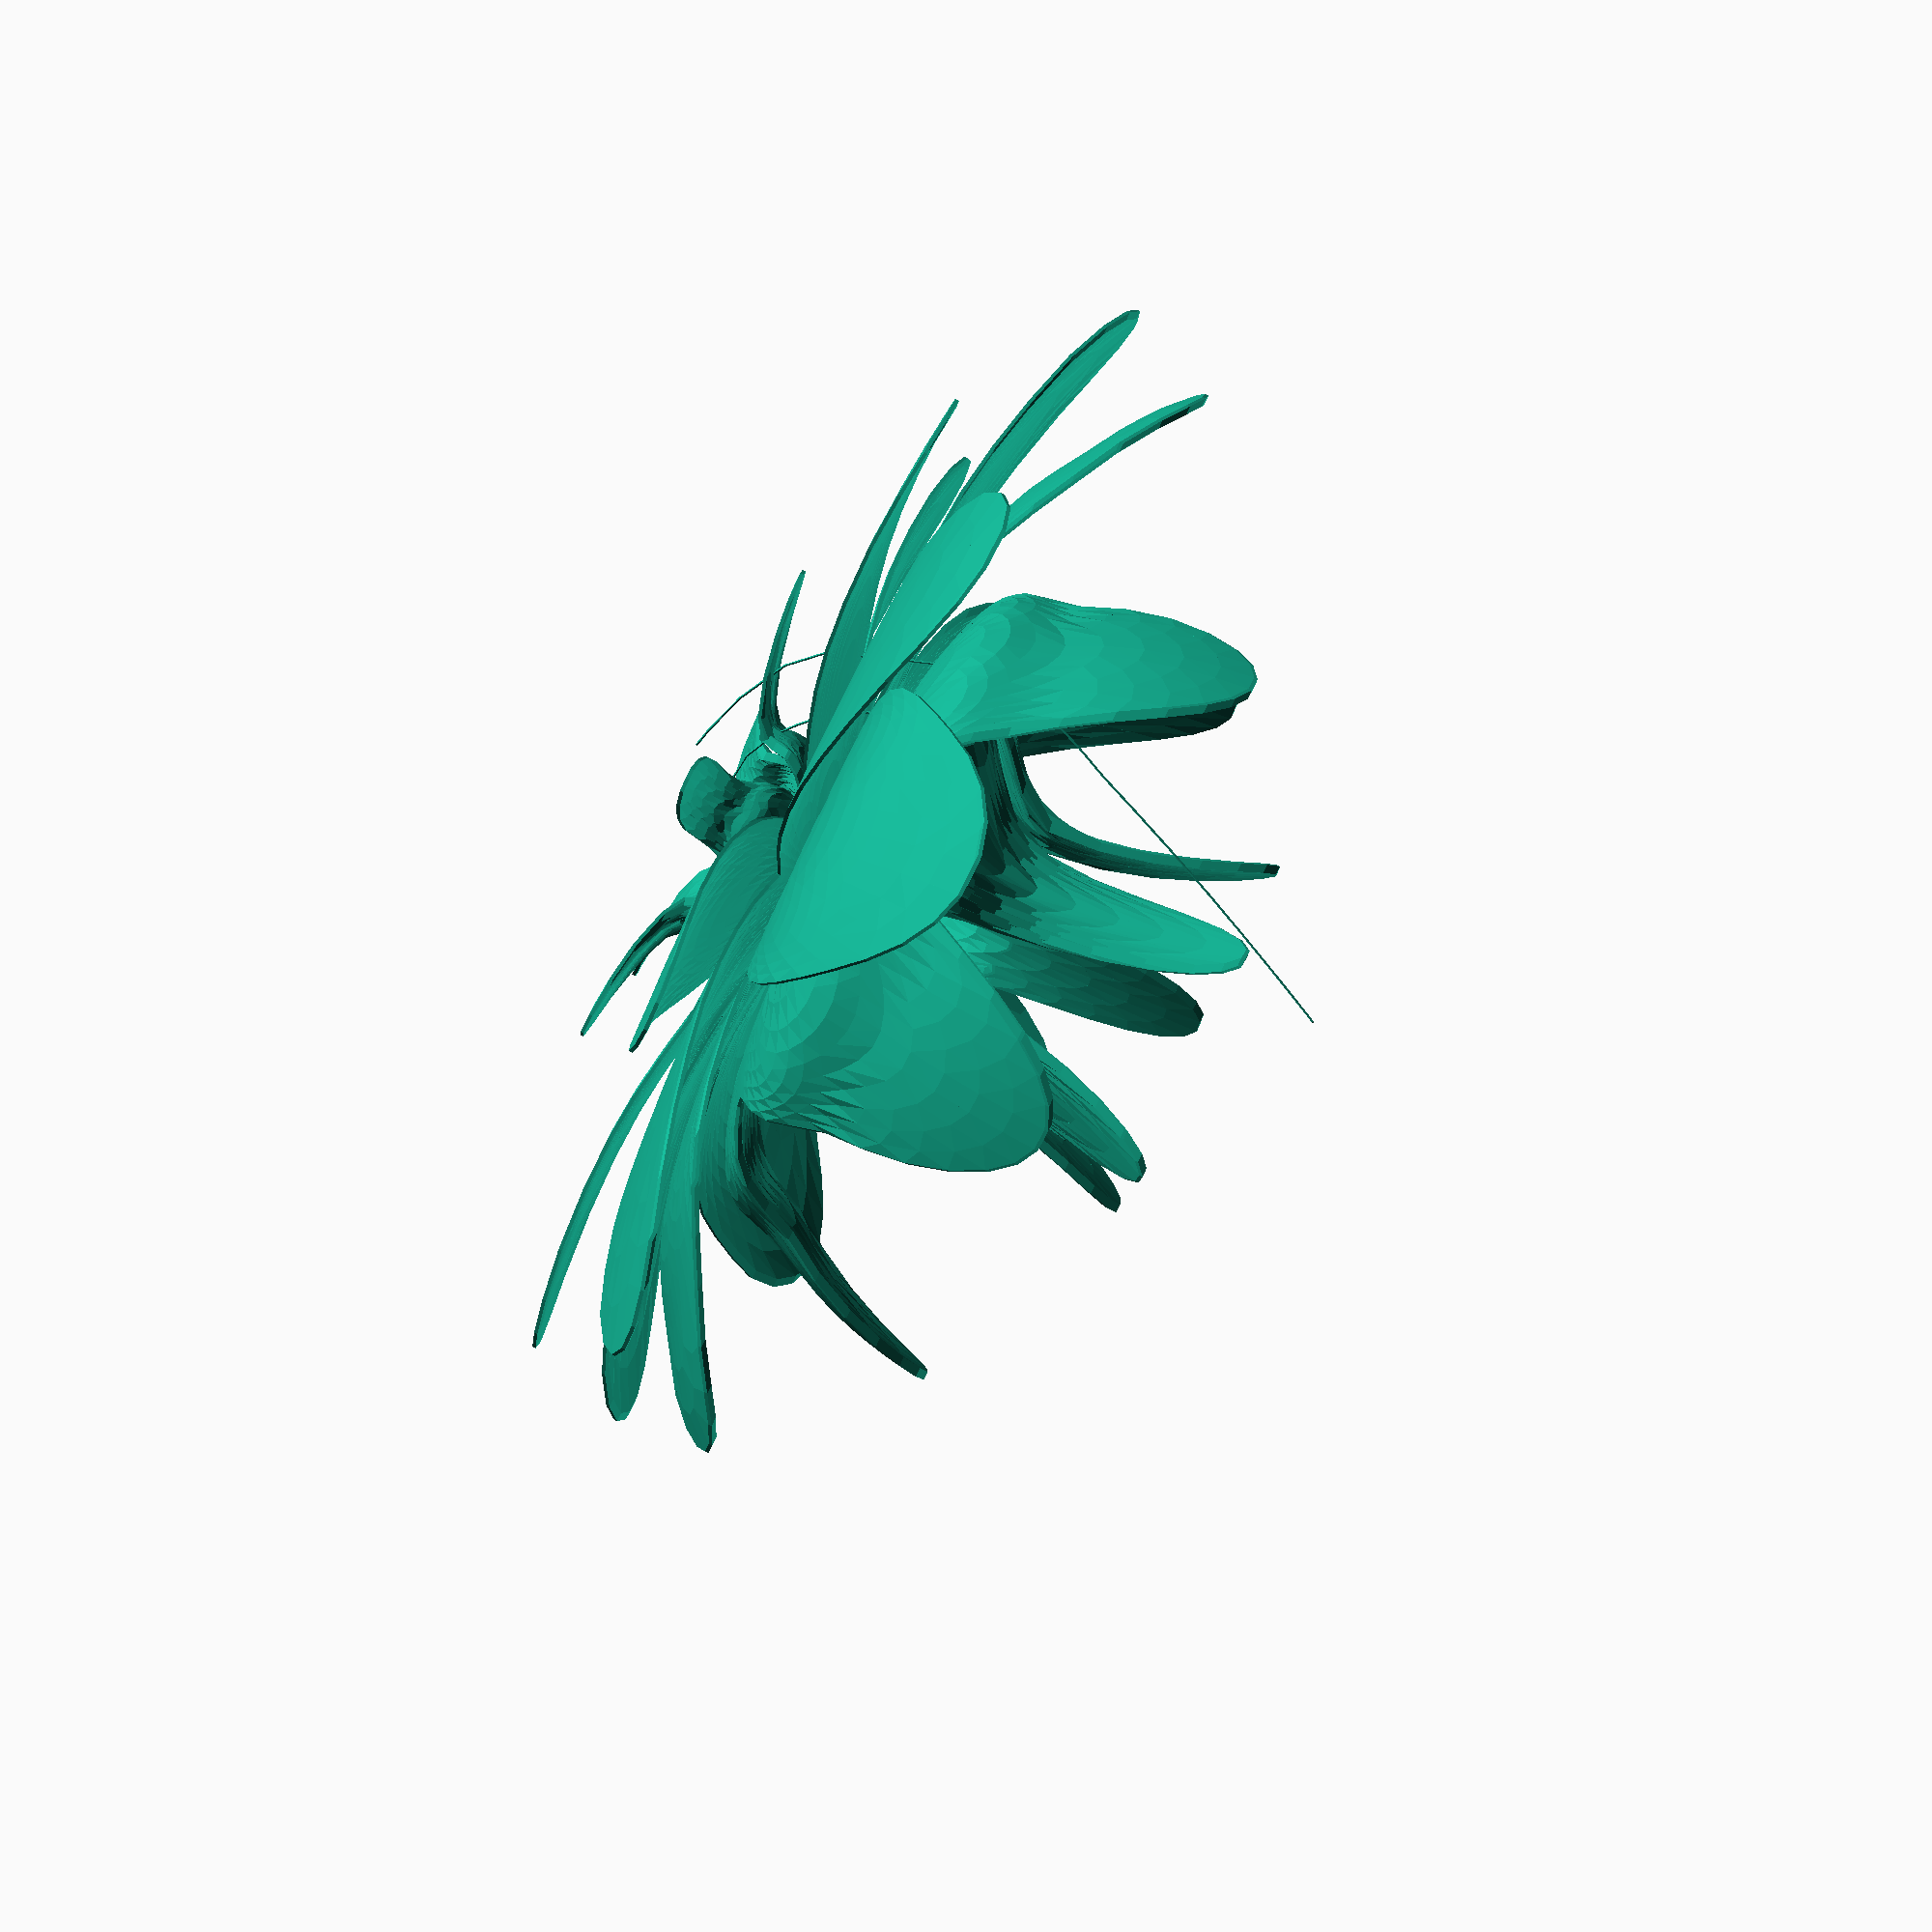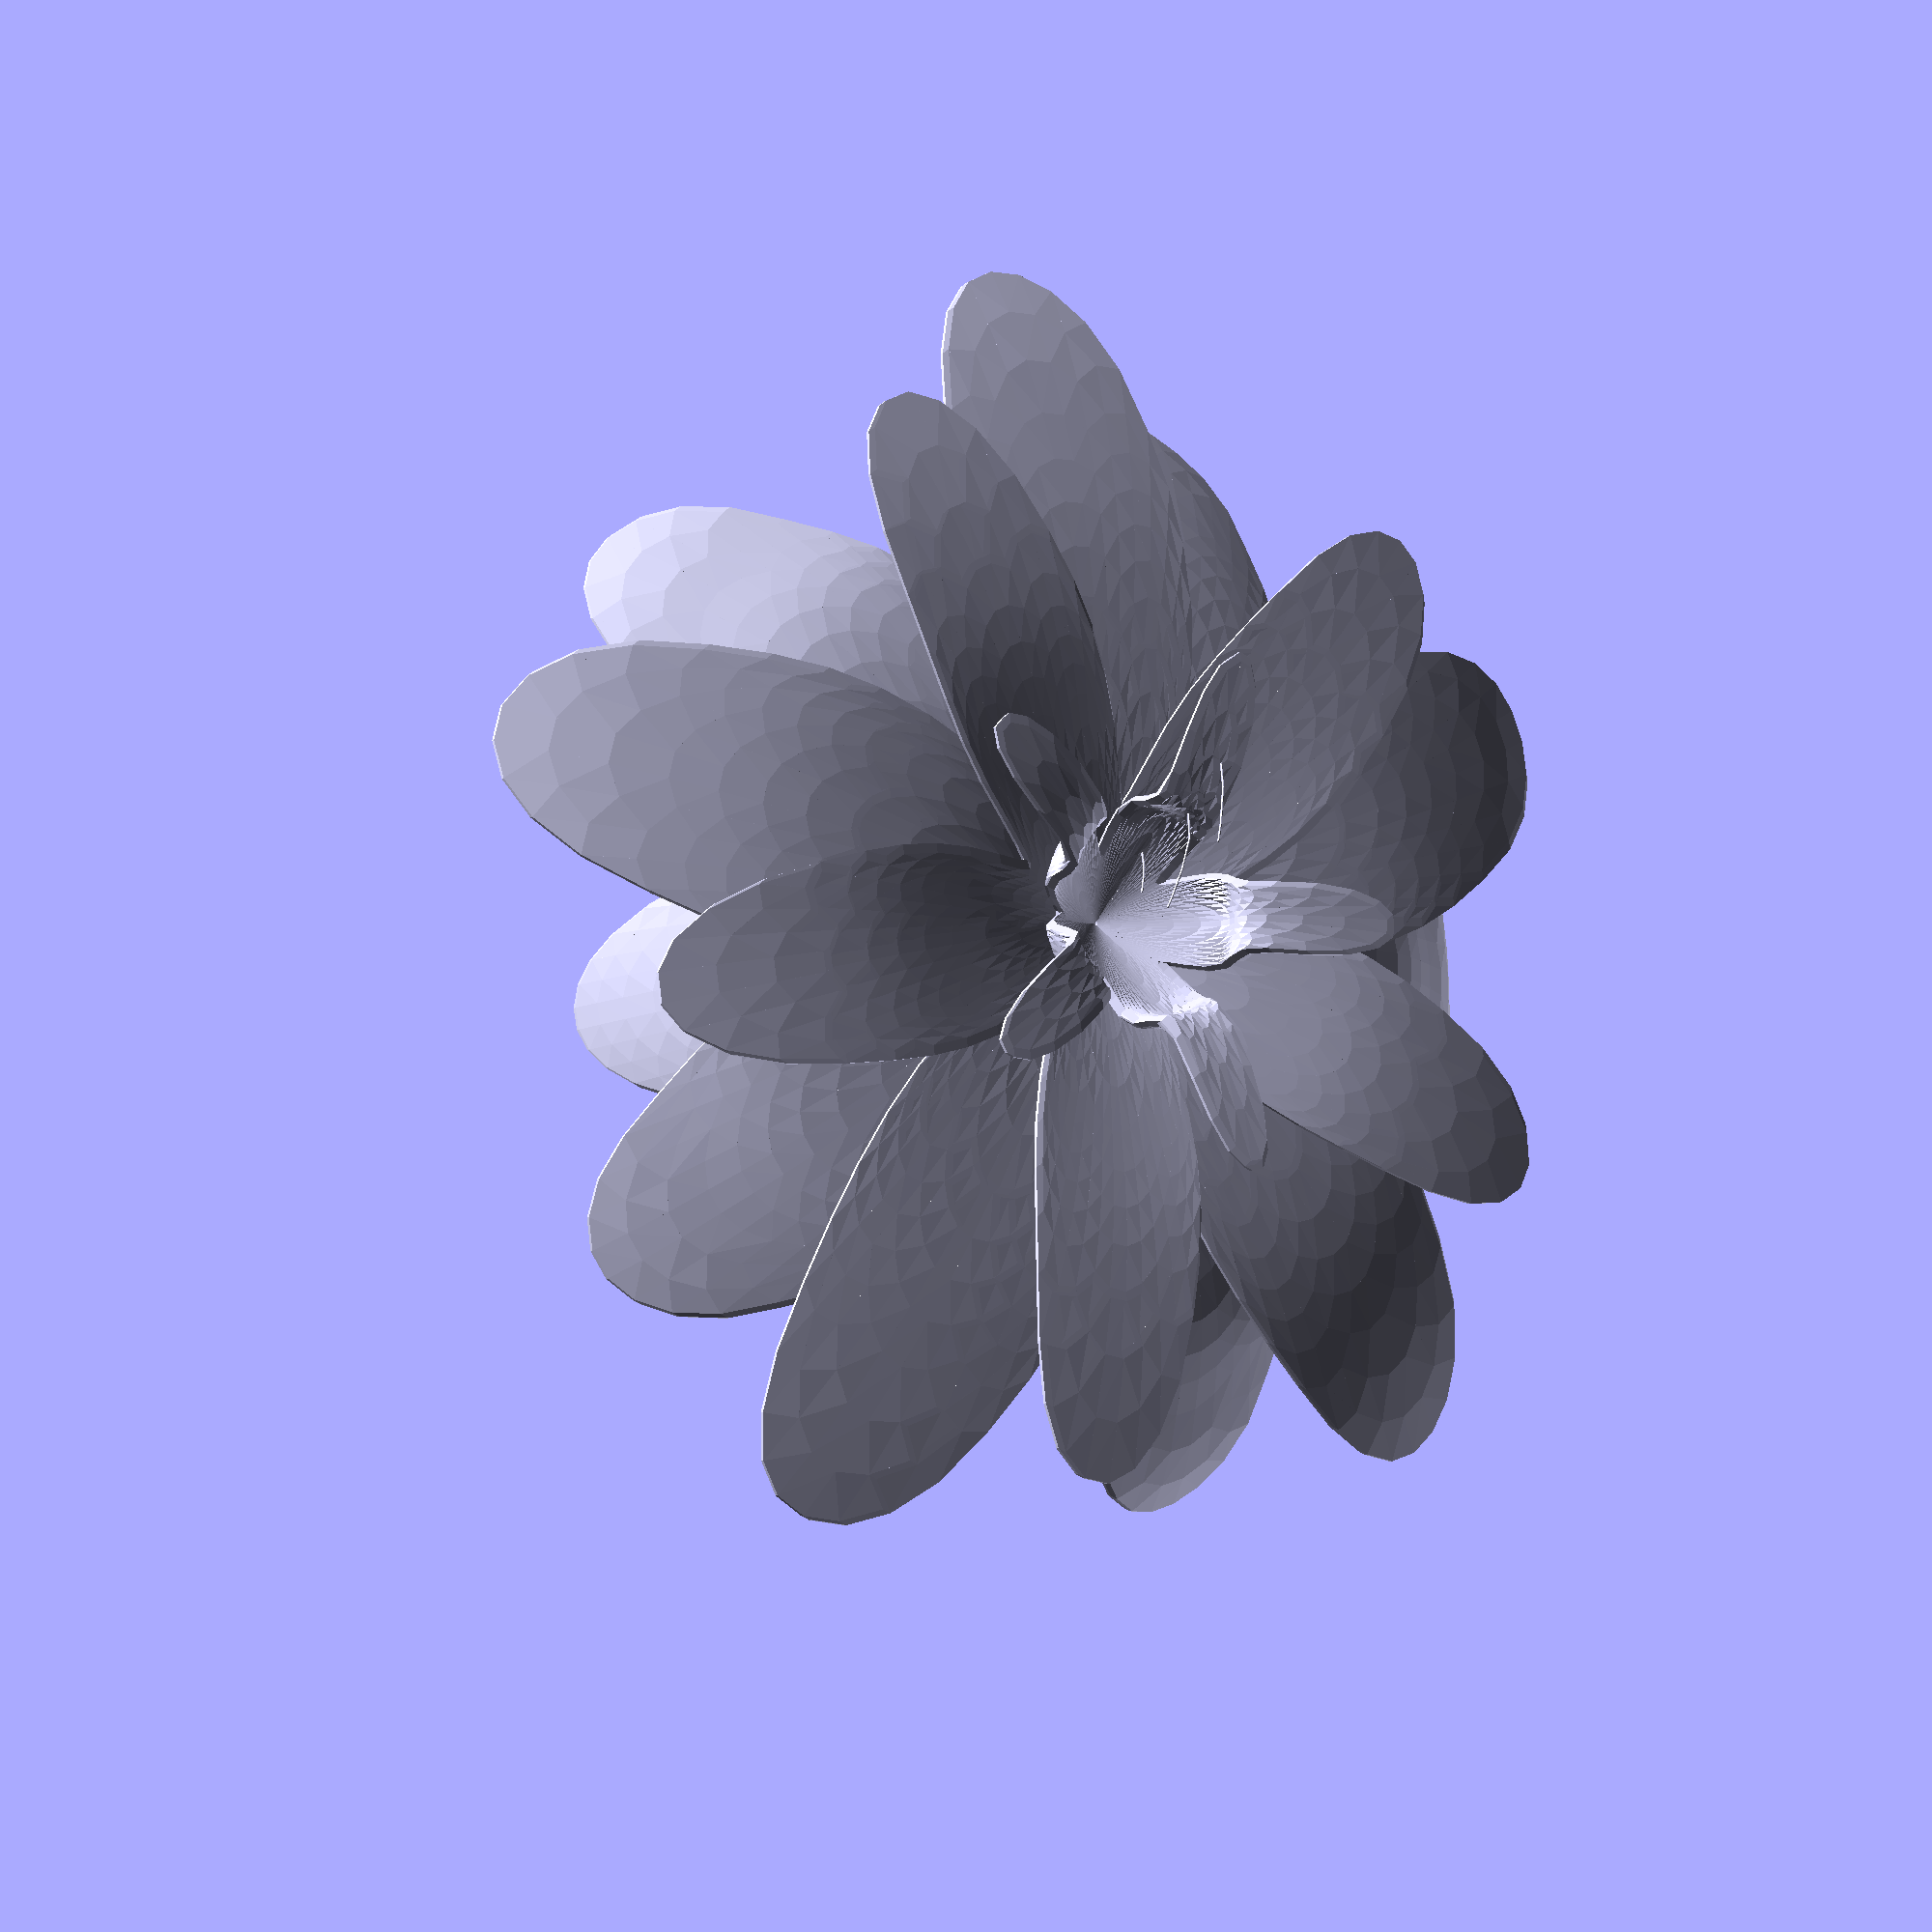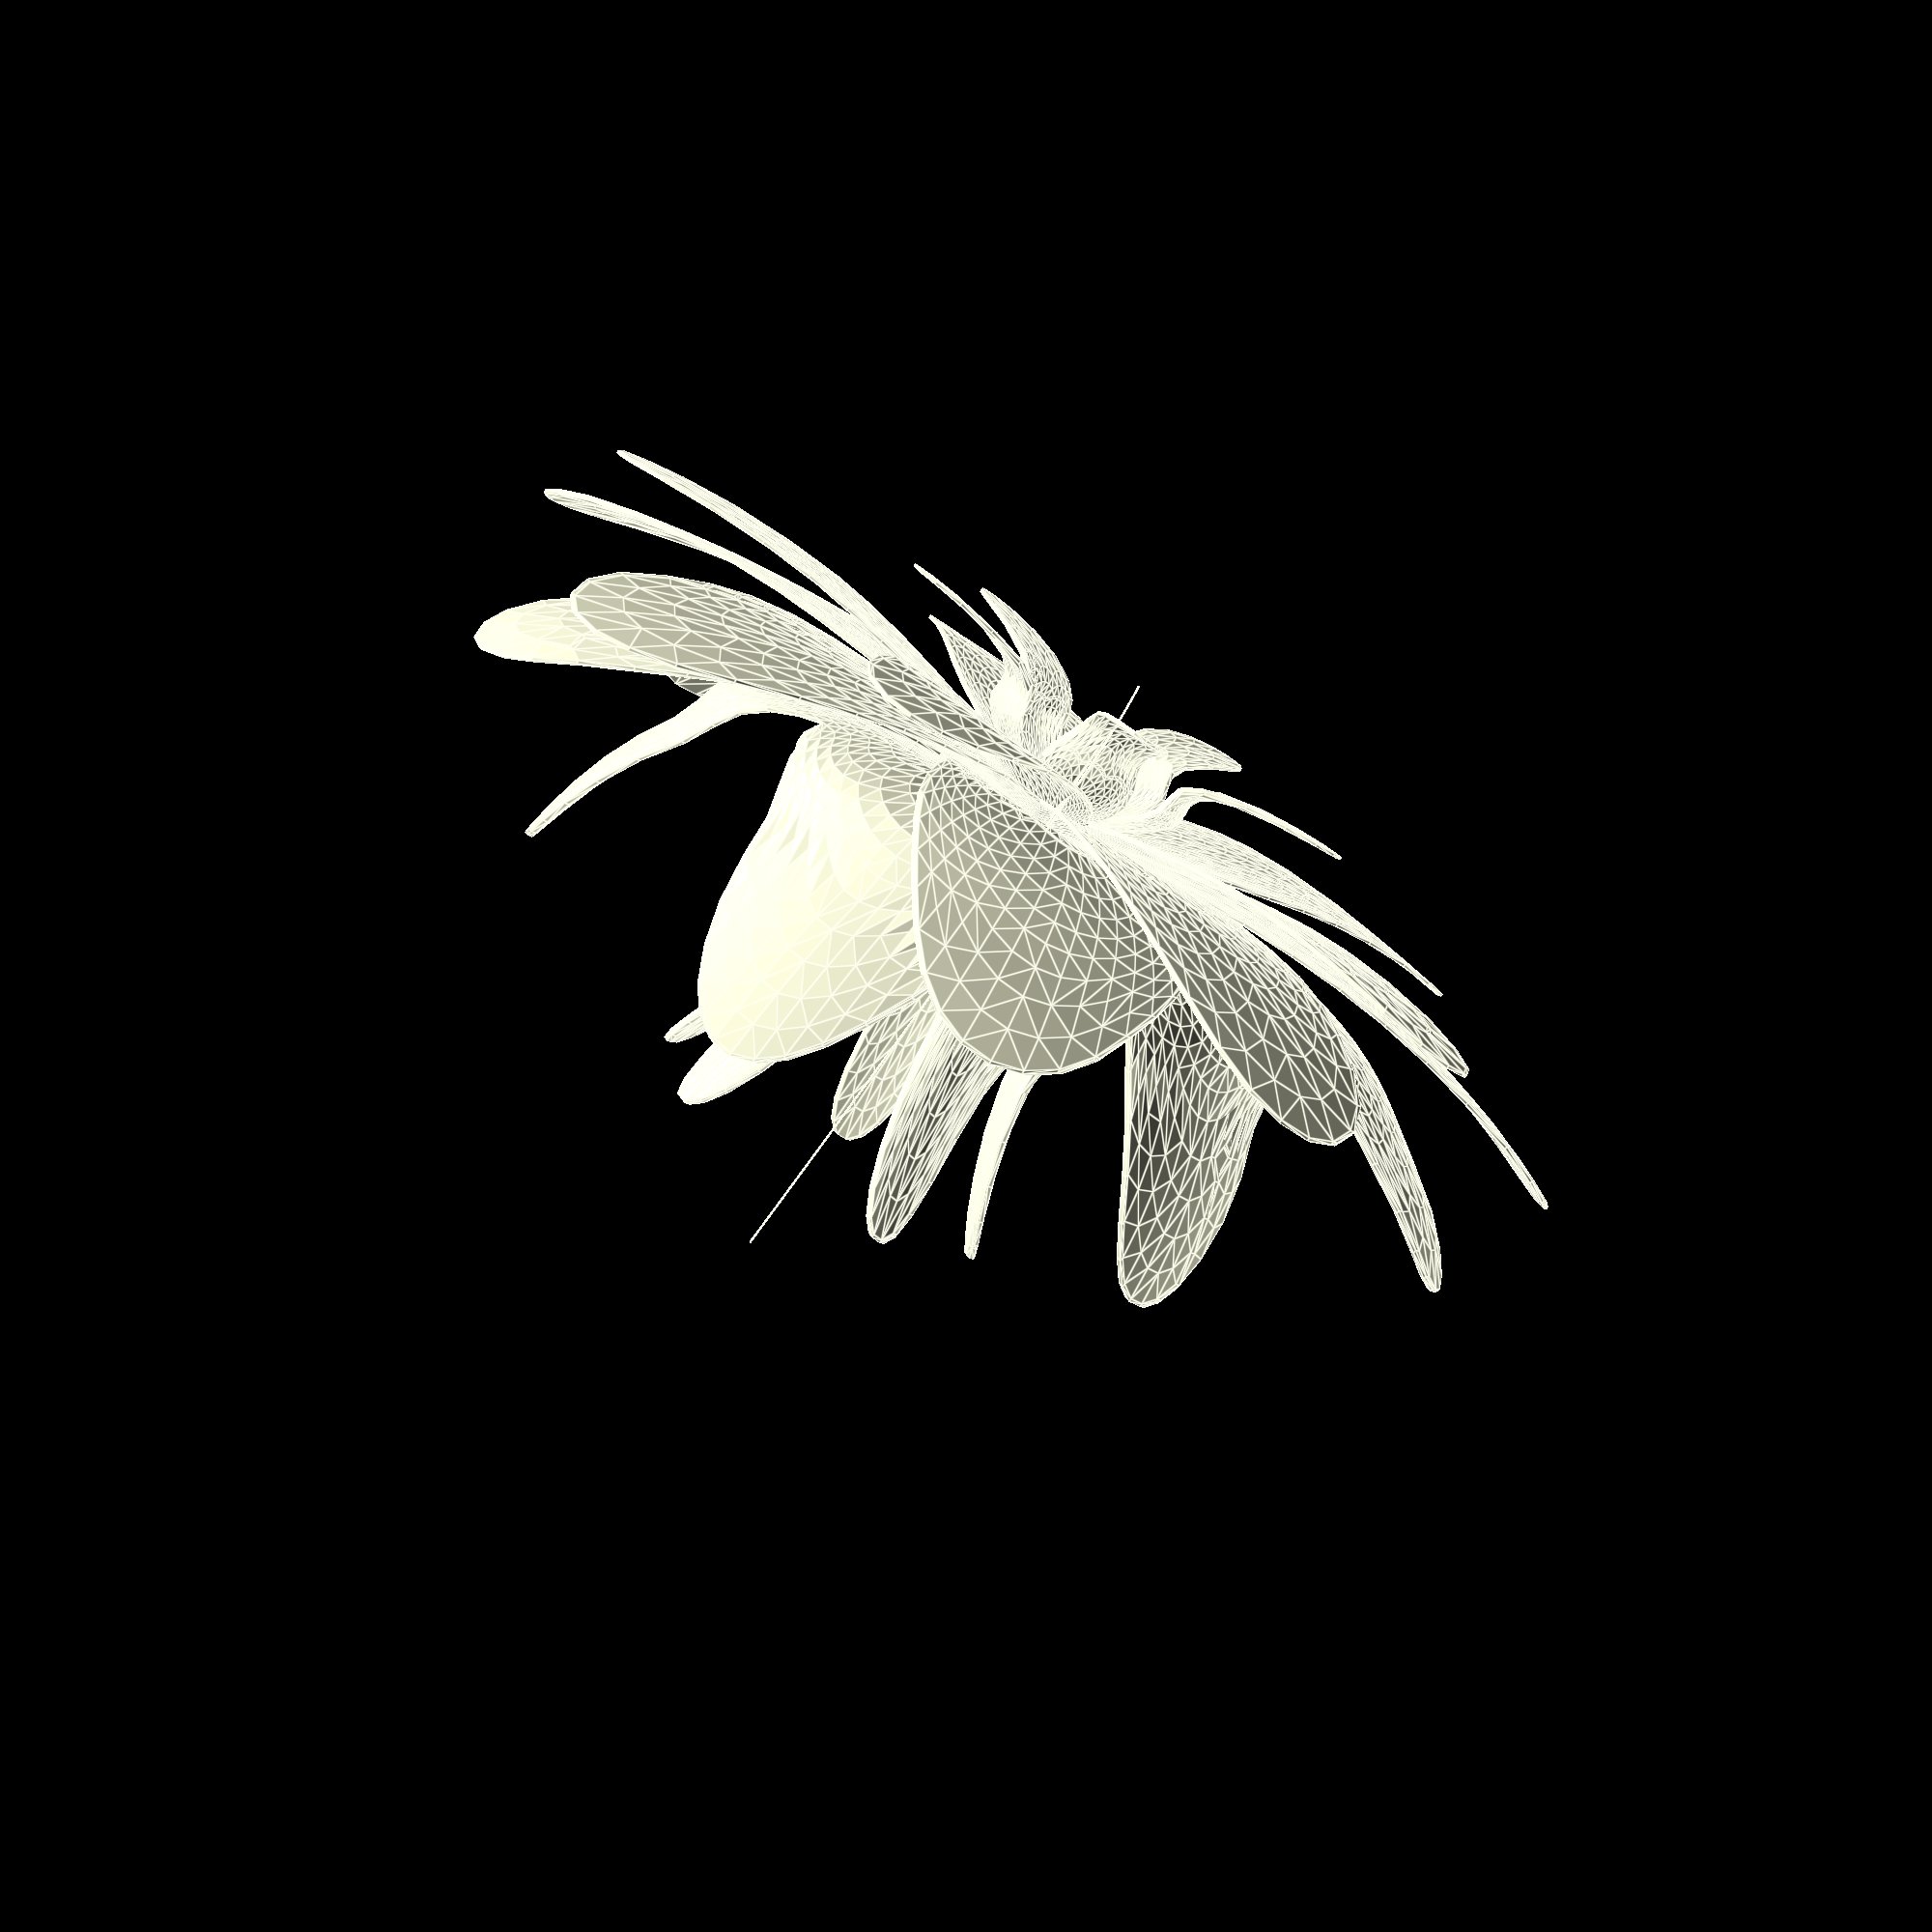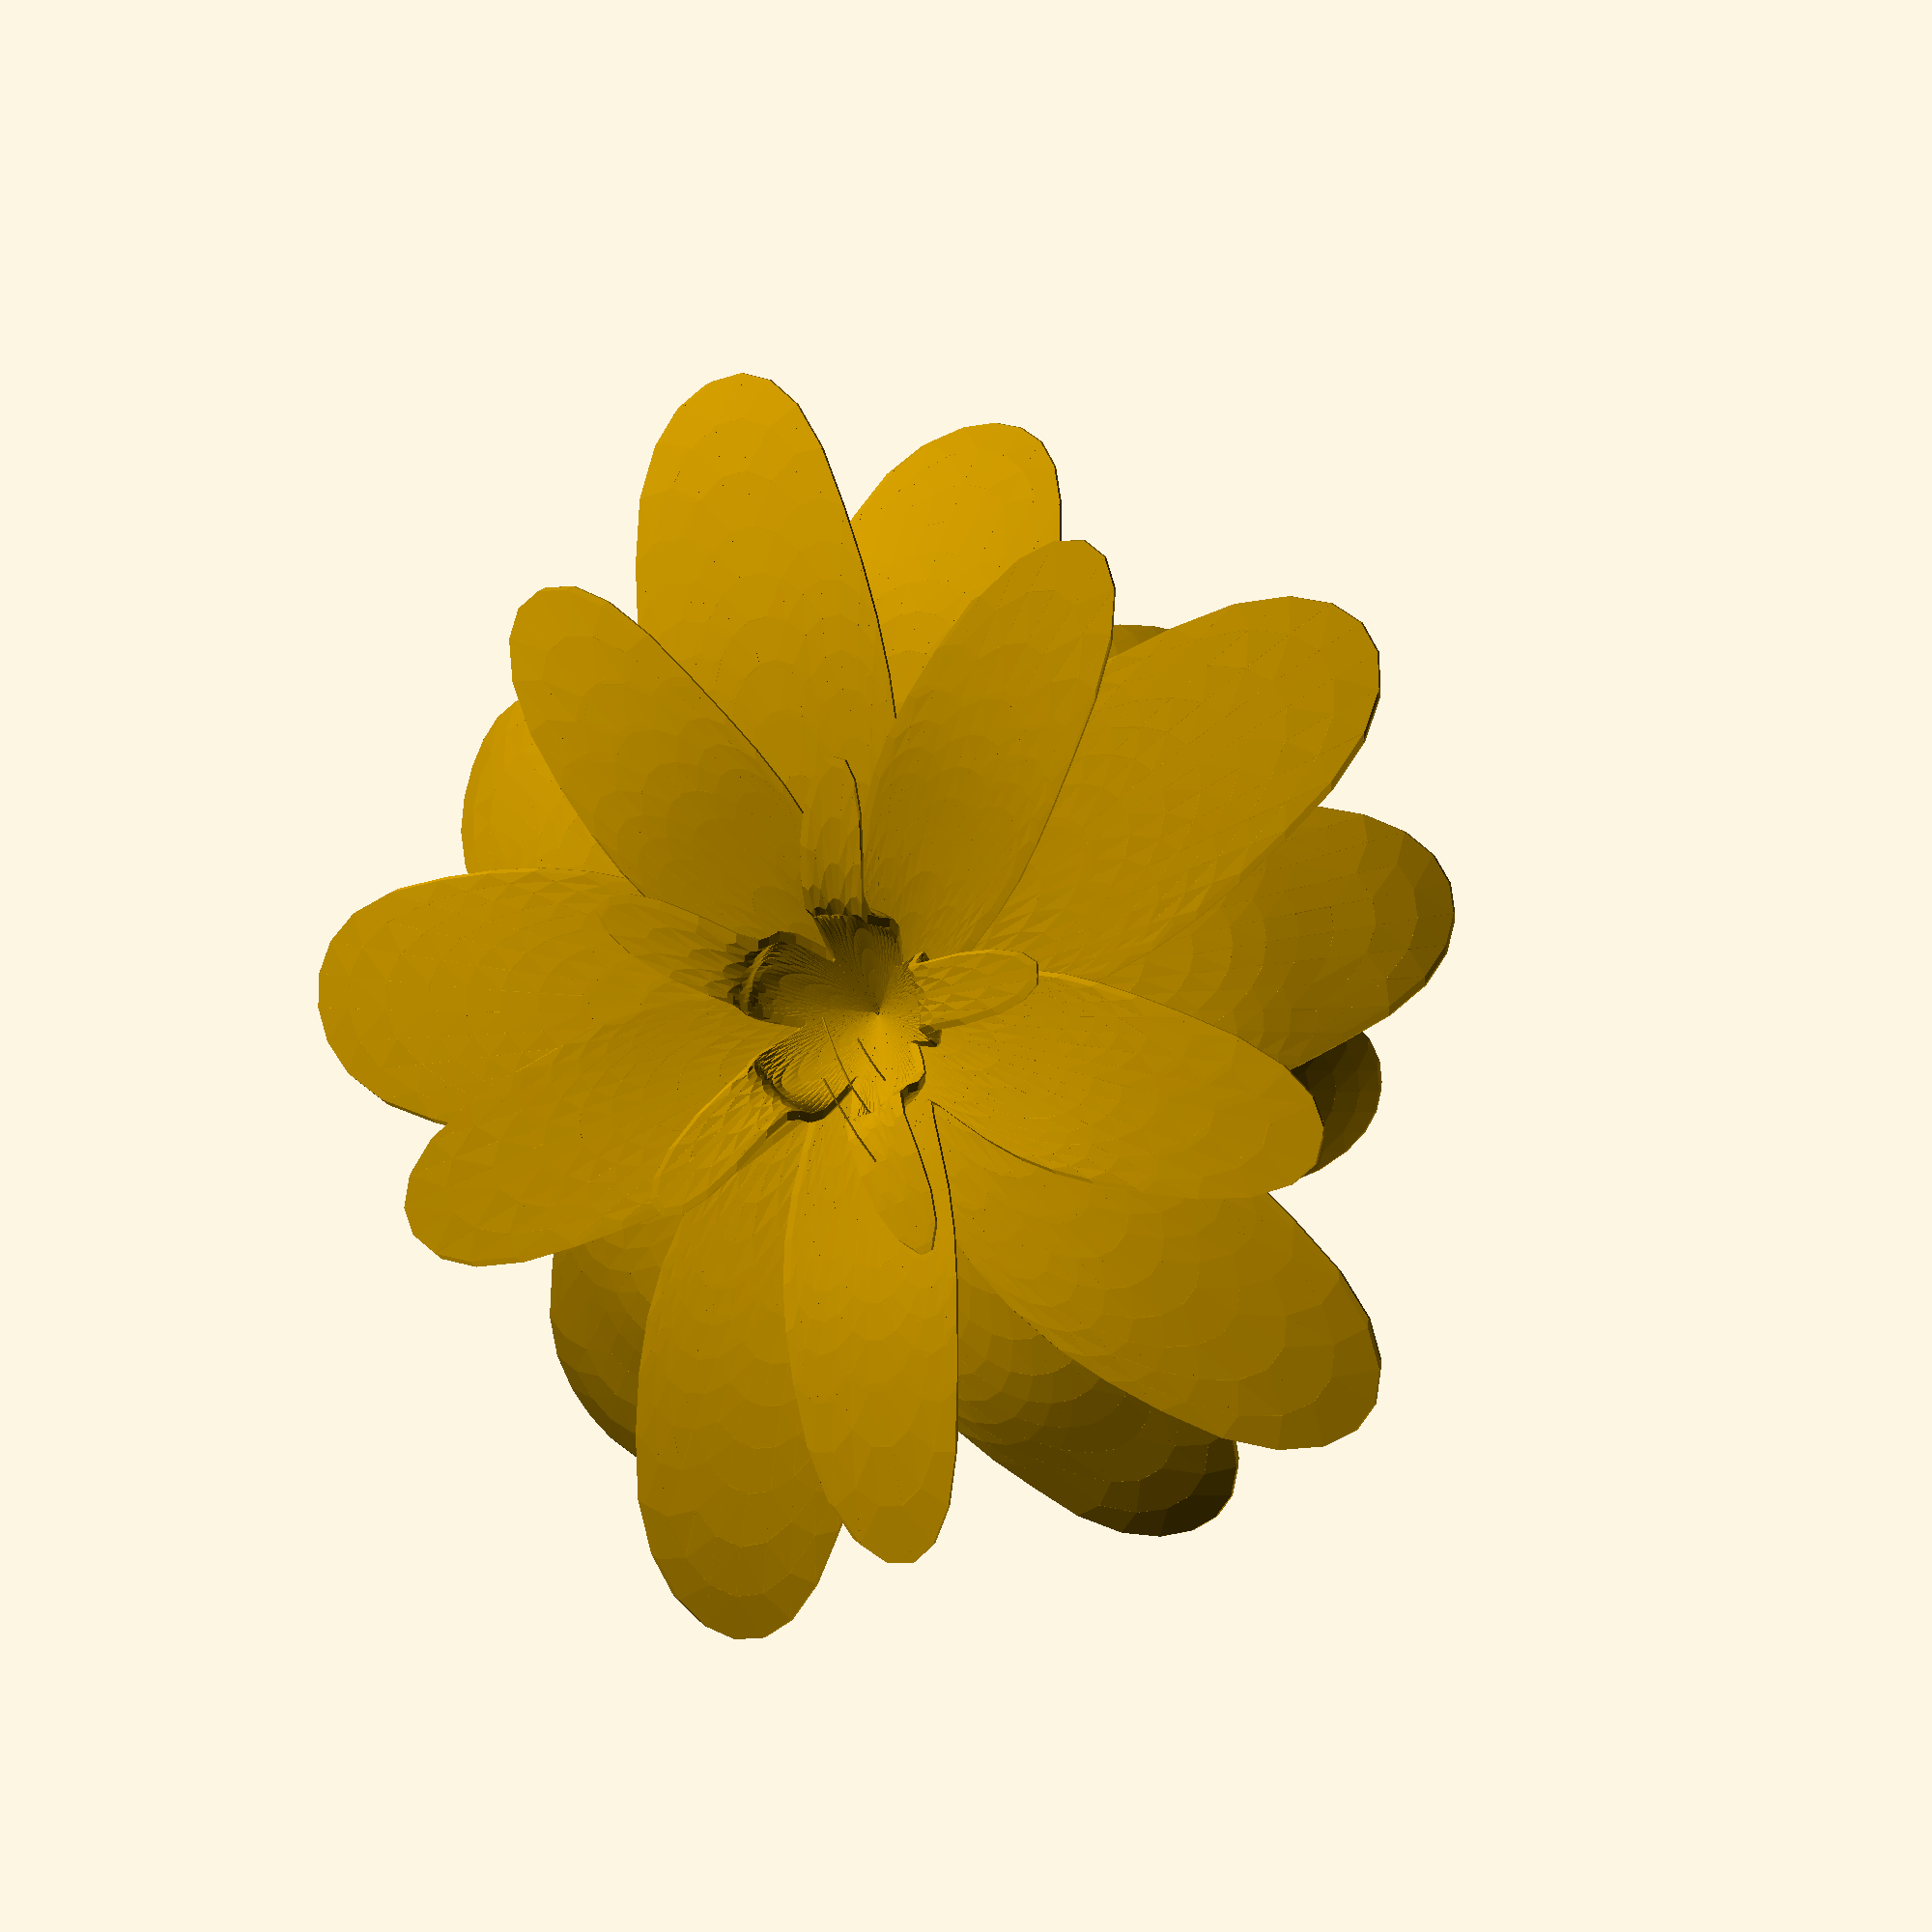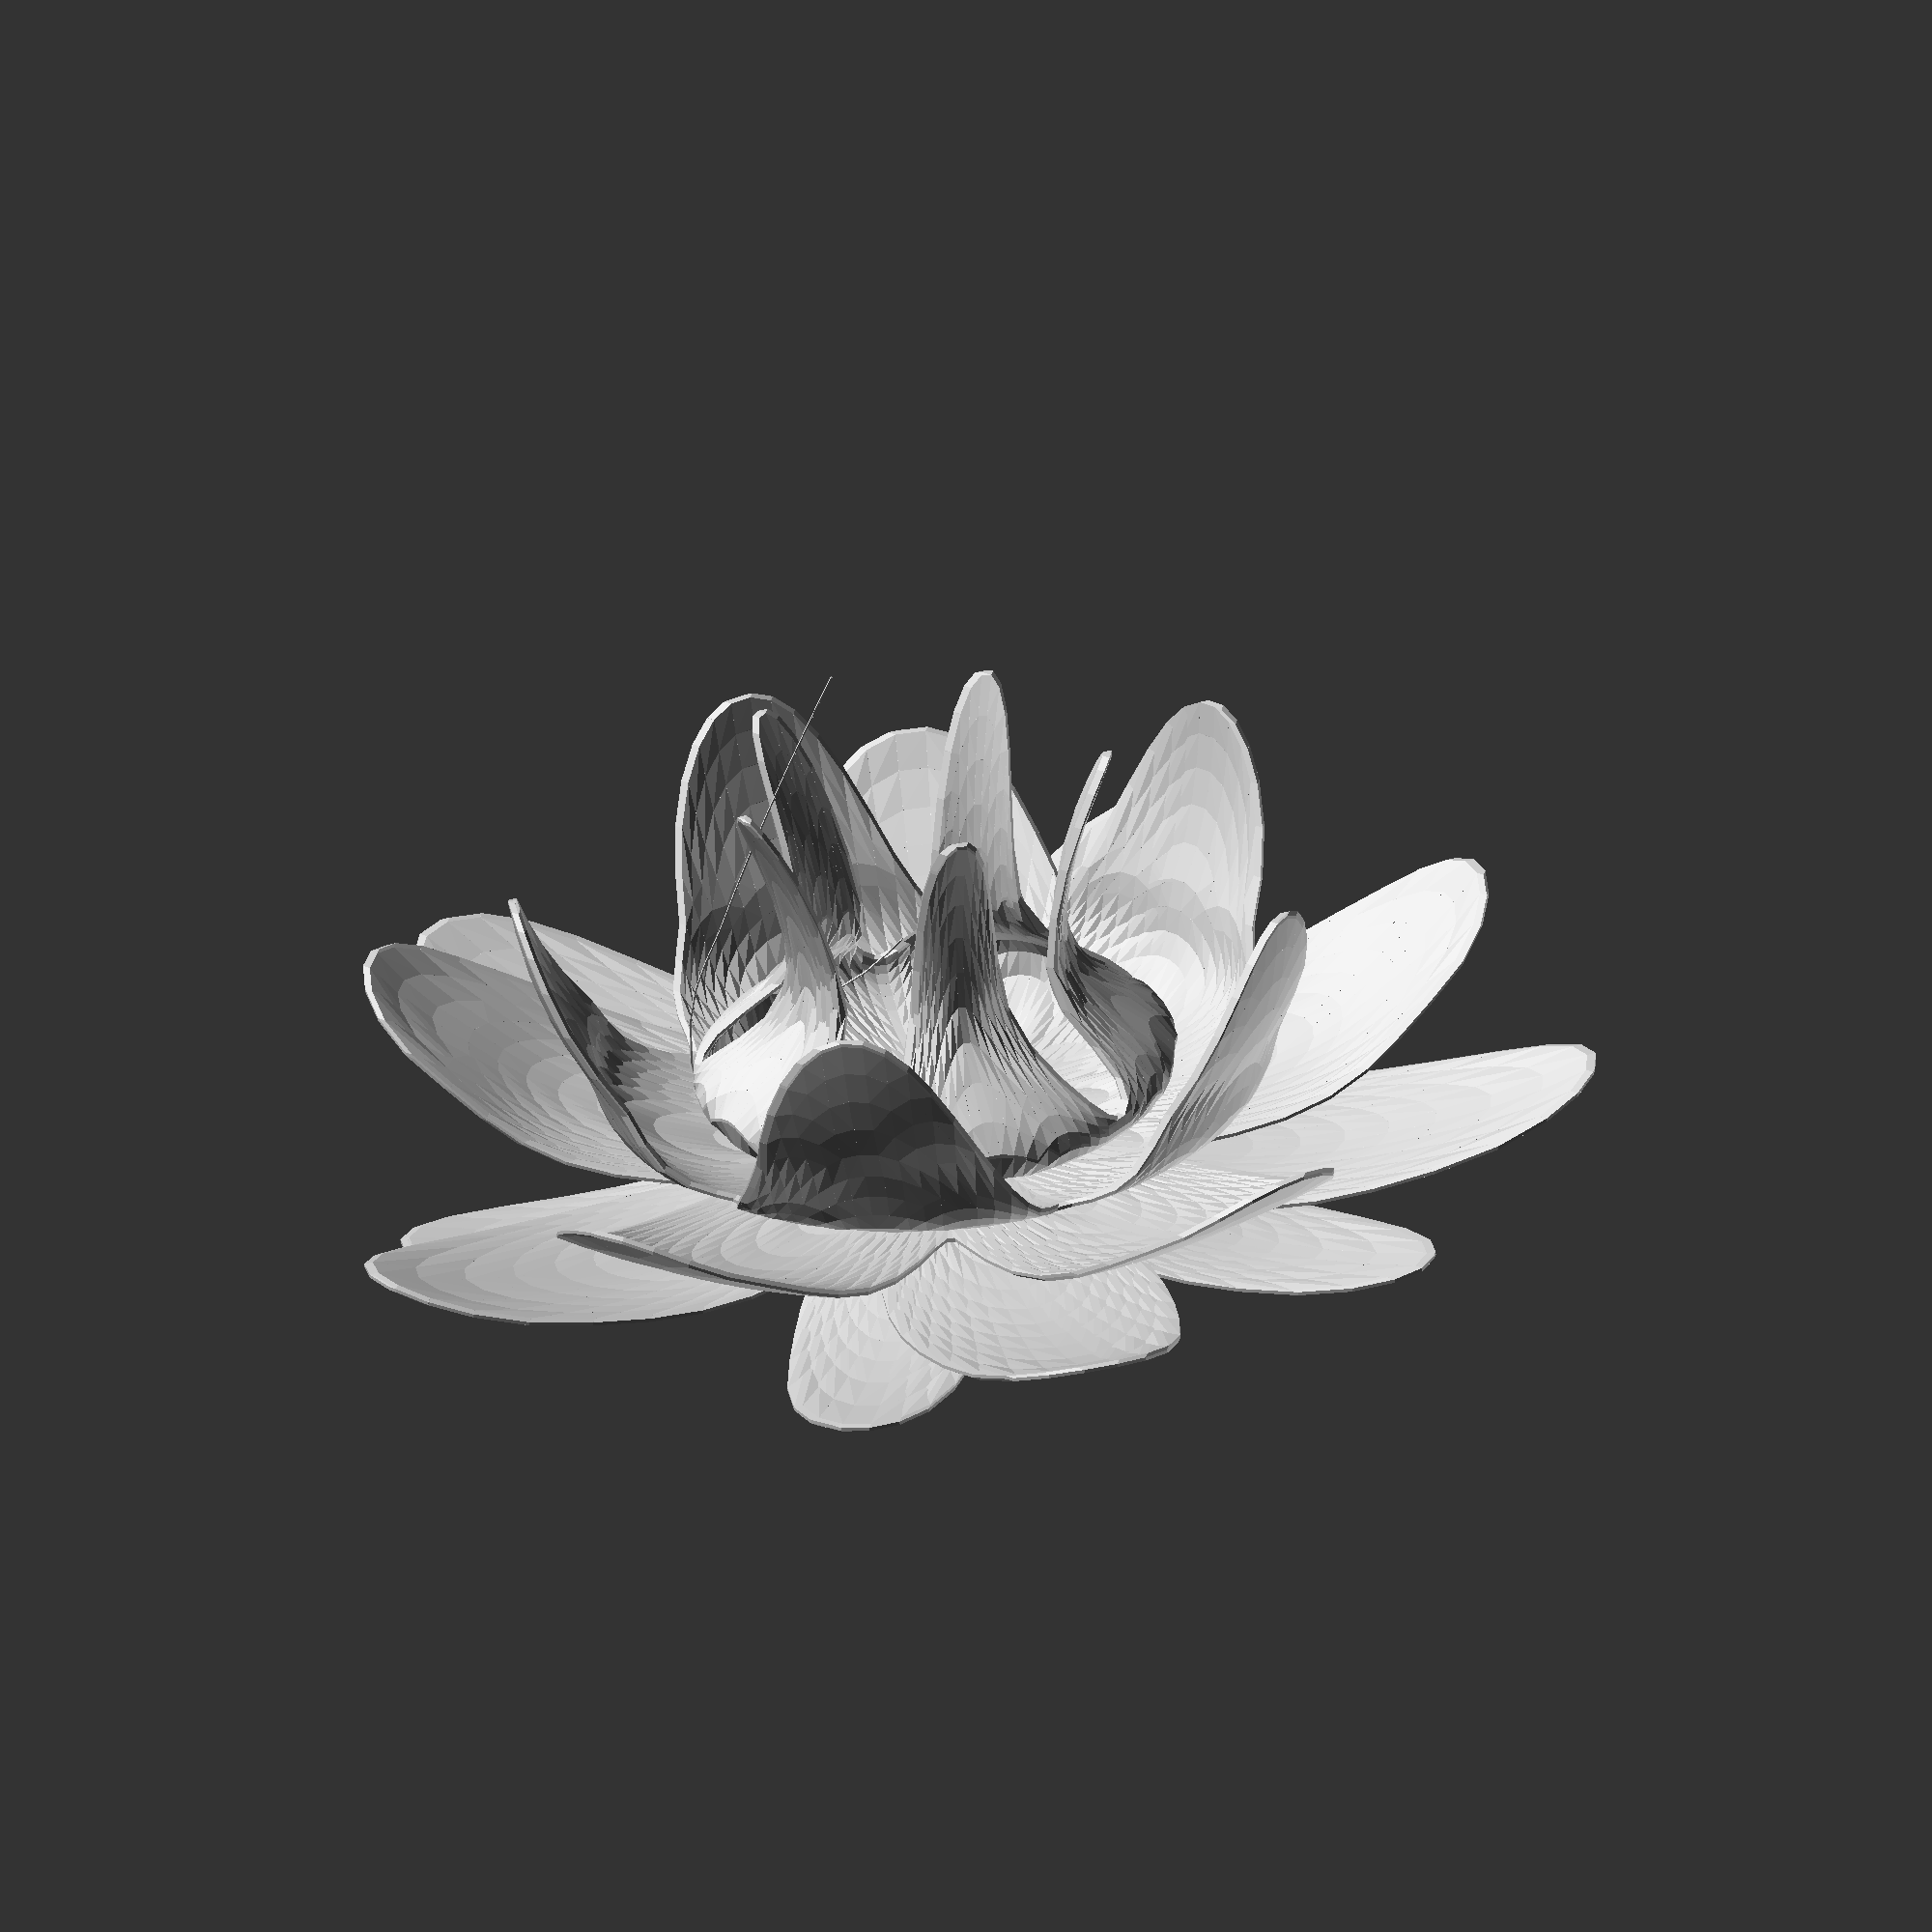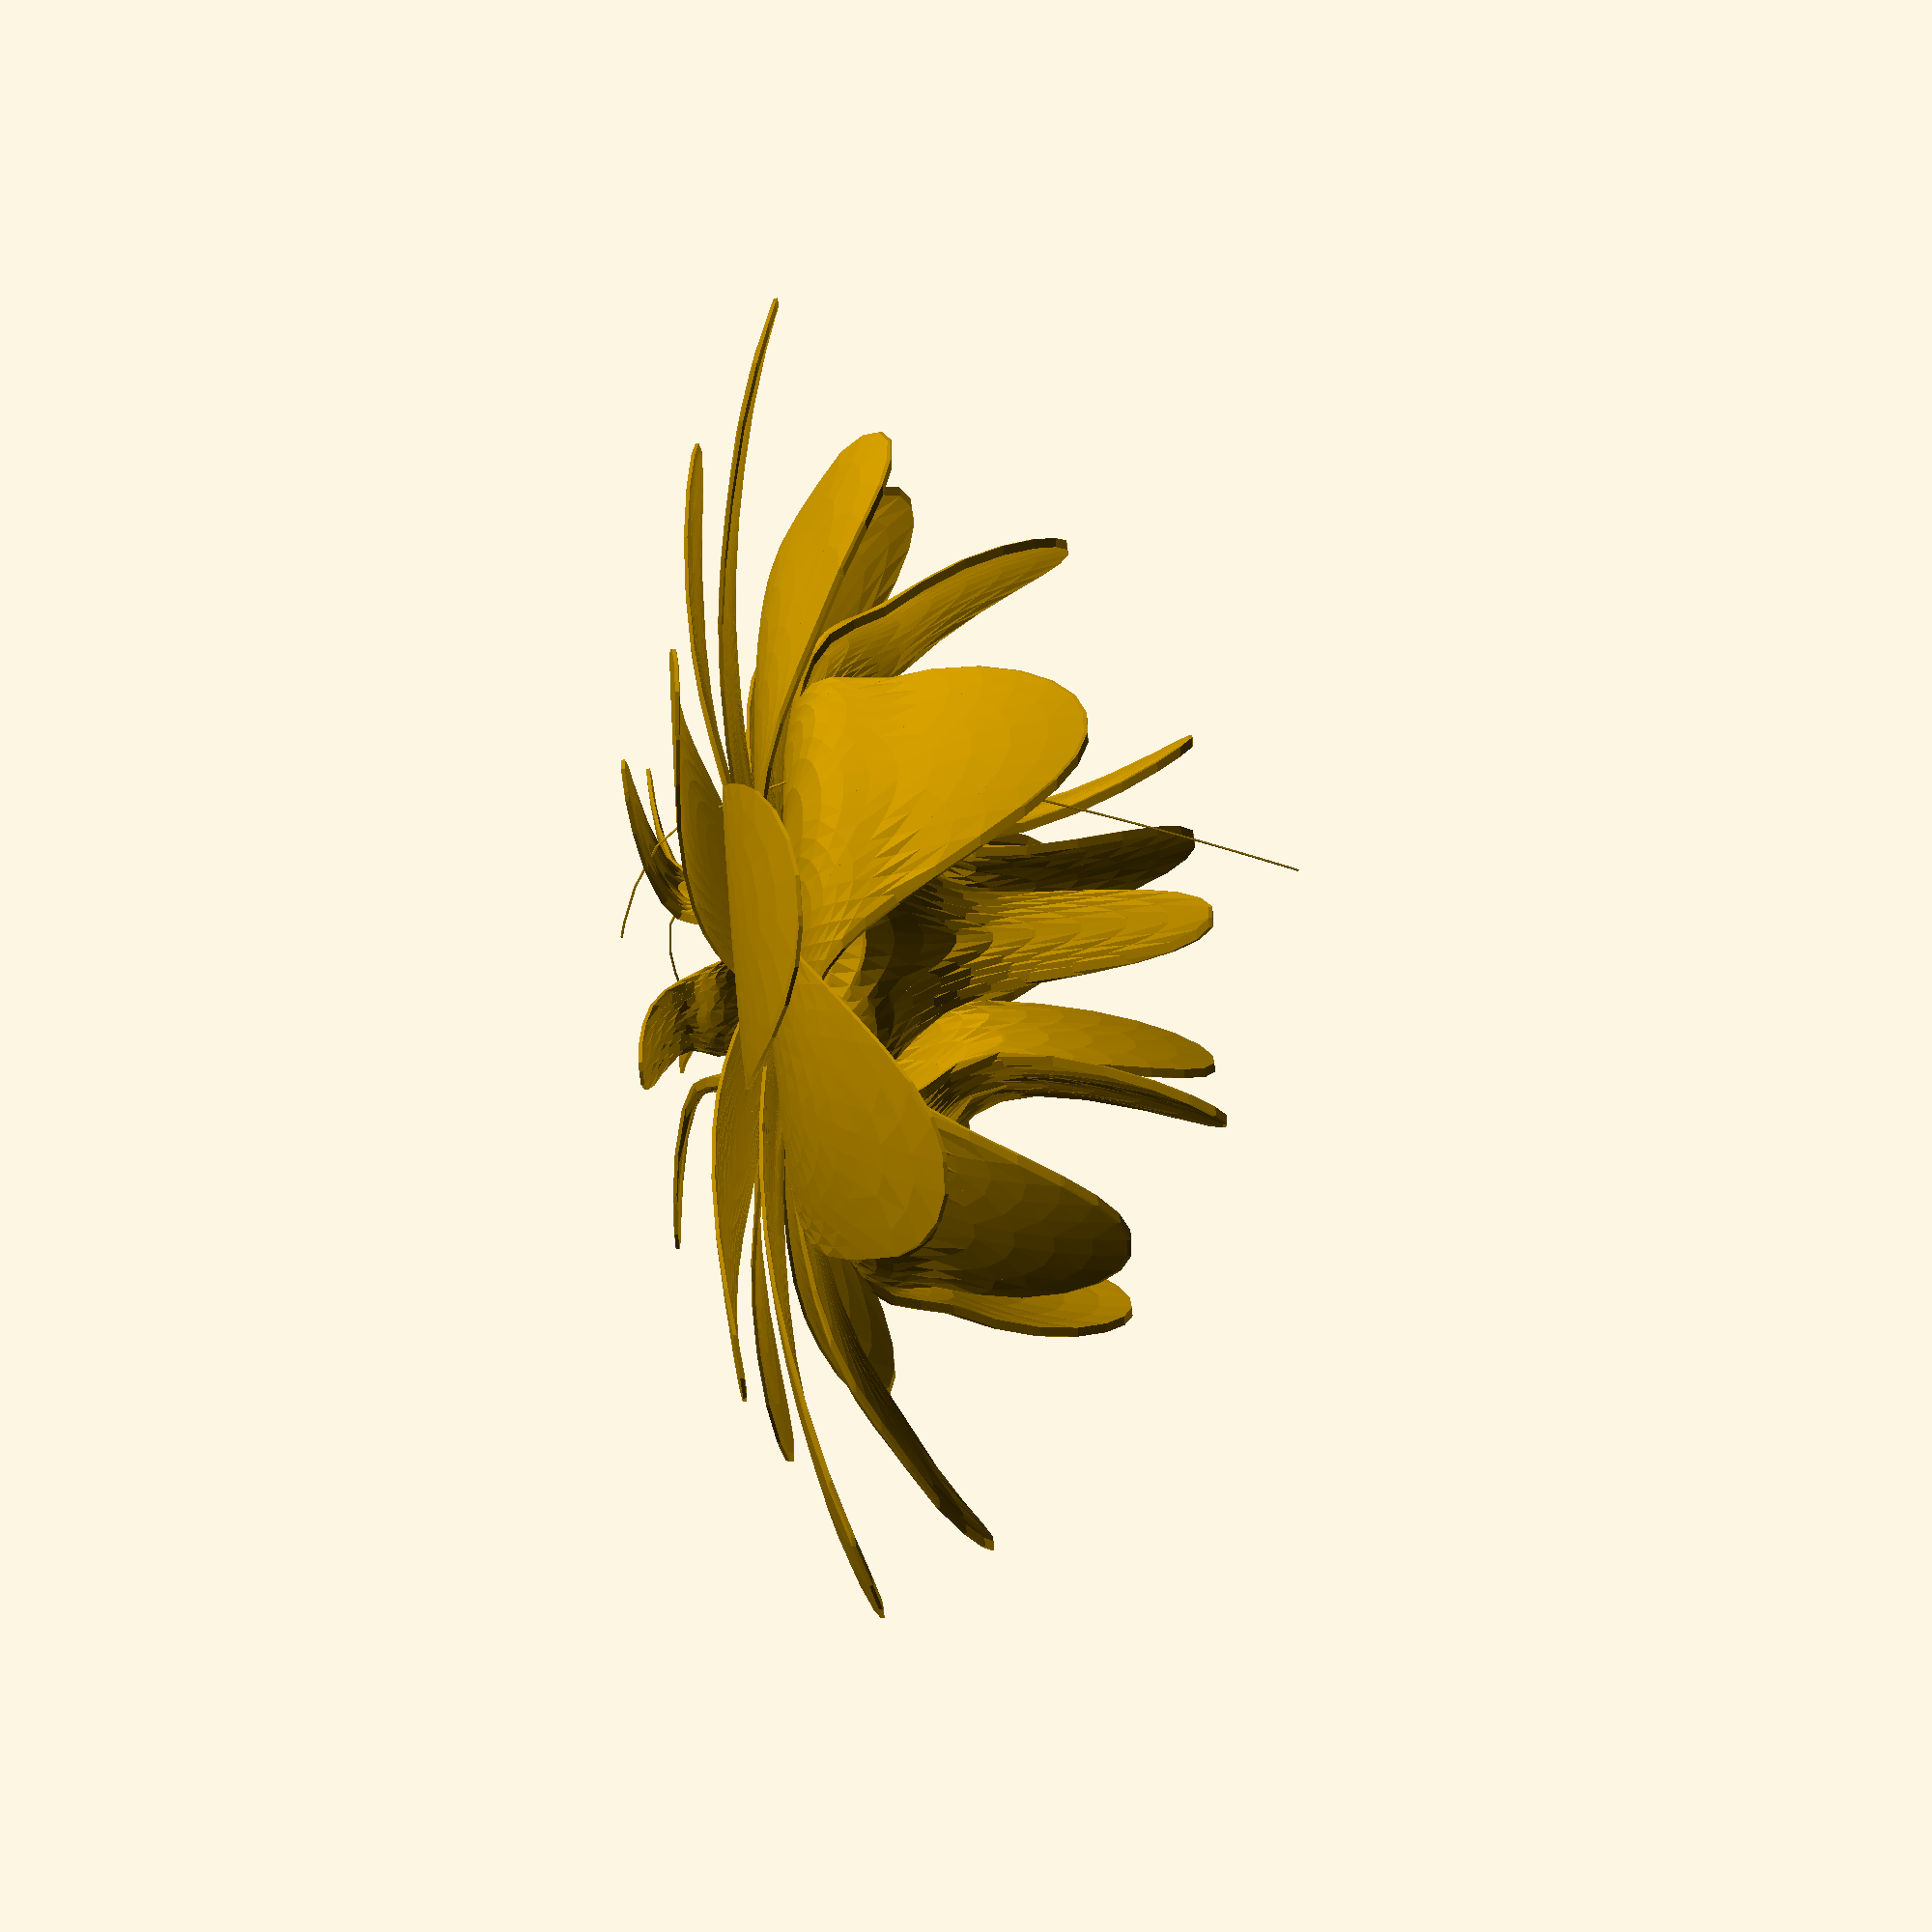
<openscad>
t=0.43;
kstep= 360/120;
istep=1/6;
jstep=1/12;

v1 =[ [30, 0, 196.6025], [80, 0, 90.6025], [100, 0, 30.6737], [87.8148, 0, -20.7912], [76.9131, 0, -44.3145], [25.4528, 0, -69.4522] ];
vs1=bez2spl(v1,t);
 L1 = len3spl(vs1);


v2 =[[10, 0, 79.6165], [20, 0, 69.6165],   [68.4703, 0, 24.5538], [40, 0, -45], [0, 0, -50]];
vs2=bez2spl(v2,t);
 L2 = len3spl(vs2);


v3 = [[25.9813, 0, 10.2836], [34.4414, 0, -12.8976], [25.2382, 0, -22.8155], [10, 0, -29.1089] ];
vs3=bez2spl(v3,t);
 L3 = len3spl(vs3);
v0=[[0,0,5],[5,0,0],[0,0,-5]];

 
//
// polyline(v1);
//
// polyline(v2);
//
 polyline([for(i=[0:1/20:1]) spl2(i*L1, vs1)]);
 polyline([for(i=[0:1/20:1]) spl2(i*L2, vs2)]);
 polyline([for(i=[0:1/20:1]) spl2(i*L3, vs3)]);

for(k=[0:kstep:360]){

for(i=[0.06:istep:1])
{
vx= ([bez2(i, v0),  (spl2(i*L3, vs3)) , (spl2(i*L2, vs2)) ,
 (spl2(i*L1, vs1)) 


 ] );
vsx=bez2spl(vx,t); Lx = len3spl(vsx);

 for(j=[0:jstep:1]){
p1=spl2(j*Lx*(sin(i*3600+k*5 )*0.25+0.45), vsx);
p2=spl2((j+jstep)*Lx*(sin(i*3600+k*5 )*0.25+0.45), vsx);
p3=spl2(j*Lx*(sin(i*3600+(k+kstep)*5 )*0.25+0.45), vsx);
p4=spl2((j+jstep)*Lx*(sin(i*3600+(k+kstep)*5 )*0.25+0.45), vsx);
hull(){

scale([3,3,1])translate( [sin(k)*p1.x,cos(k)*p1.x,p1.z]) sphere(1,$fn=1);
scale([3,3,1])translate( [sin(k+kstep)*p3.x,cos(k+kstep)*p3.x,p3.z]) sphere(1,$fn=1);
scale([3,3,1])translate( [sin(k)*p2.x,cos(k)*p2.x,p2.z]) sphere(1,$fn=1);
scale([3,3,1])translate( [sin(k+kstep)*p4.x,cos(k+kstep)*p4.x,p4.z]) sphere(1,$fn=1);
// polyline(vx);
}}
}}
 
function spl2(stop, v, p = 0) =let (L = len3bz(v[p])) p + 1 > len(v) - 1 || stop < L ? bez2(stop / L, v[p]) : spl2(stop - L, v, p + 1);















//
//function t(v) = [v[0], v[1], v[2]];
function bez2spl(v, t = 0.3) =
let (L = len(v) - 1)[
  for (i = [0: L - 1]) let (isatend=i==L-1?0:1,isatstart=i==0?0:1,prev = max(0, i - 1), next = min(L, i + 1), nnext = min(L, i + 2))
  let (M = norm(v[next] - v[i]),
 N0 = un(v[i] - v[prev]),
 N1 = un(v[next] - v[i]), 
N2 = un(v[nnext] - v[next]), 
N01 = un(N0 + N1) * M * t*isatstart, 
N12 = un(N1 + N2) * M * t*isatend )
[v[i], v[i] + N01, v[next] - N12, v[next]]];

 function un(v) = v / max(norm(v), 0.000001) * 1;
//function bez2(t, v) = (len(v) > 2) ? bez2(t, [
//  for (i = [0: len(v) - 2]) v[i] * (1 - t) + v[i + 1] * (t)
//]): v[0] * (1 - t) + v[1] * (t);
//function bez2(t, v) = (len(v) > 2) ? bez2(t, [
//  for (i = [0: len(v) - 2]) v[i] * (1 - t) + v[i + 1] * (t)
//]): v[0] * (1 - t) + v[1] * (t);
function len3bz(v, precision = 0.211, t = 0, acc = 0) = t > 1 ? acc : len3bz(v, precision, t + precision, acc + norm(bez2(t, v) - bez2(t + precision, v)));

function len3spl(v, precision  = 0.211, acc = 0, p = 0) = p + 1 > len(v) ? acc : len3spl(v, precision, acc + len3bz(v[p], precision), p + 1);
function bez2(t, v) = (len(v) > 2) ? bez2(t, [   for (i = [0: len(v) - 2]) v[i] * (1 - t) + v[i + 1] * (t)]): v[0] * (1 - t) + v[1] * (t);










module polyline(p) {for(i=[0:max(0,len(p)-2)])line(p[i],p[i+1]);
}

module line(p1, p2 ,width=0.5) 
{
    hull() {
        translate(p1) sphere(width);
        translate(p2) sphere(width);
    }
}
</openscad>
<views>
elev=91.7 azim=160.7 roll=244.8 proj=p view=wireframe
elev=189.5 azim=68.4 roll=35.7 proj=p view=wireframe
elev=261.0 azim=267.4 roll=34.7 proj=p view=edges
elev=177.0 azim=295.2 roll=331.3 proj=o view=solid
elev=242.9 azim=11.3 roll=175.8 proj=o view=wireframe
elev=258.1 azim=330.5 roll=265.0 proj=p view=solid
</views>
